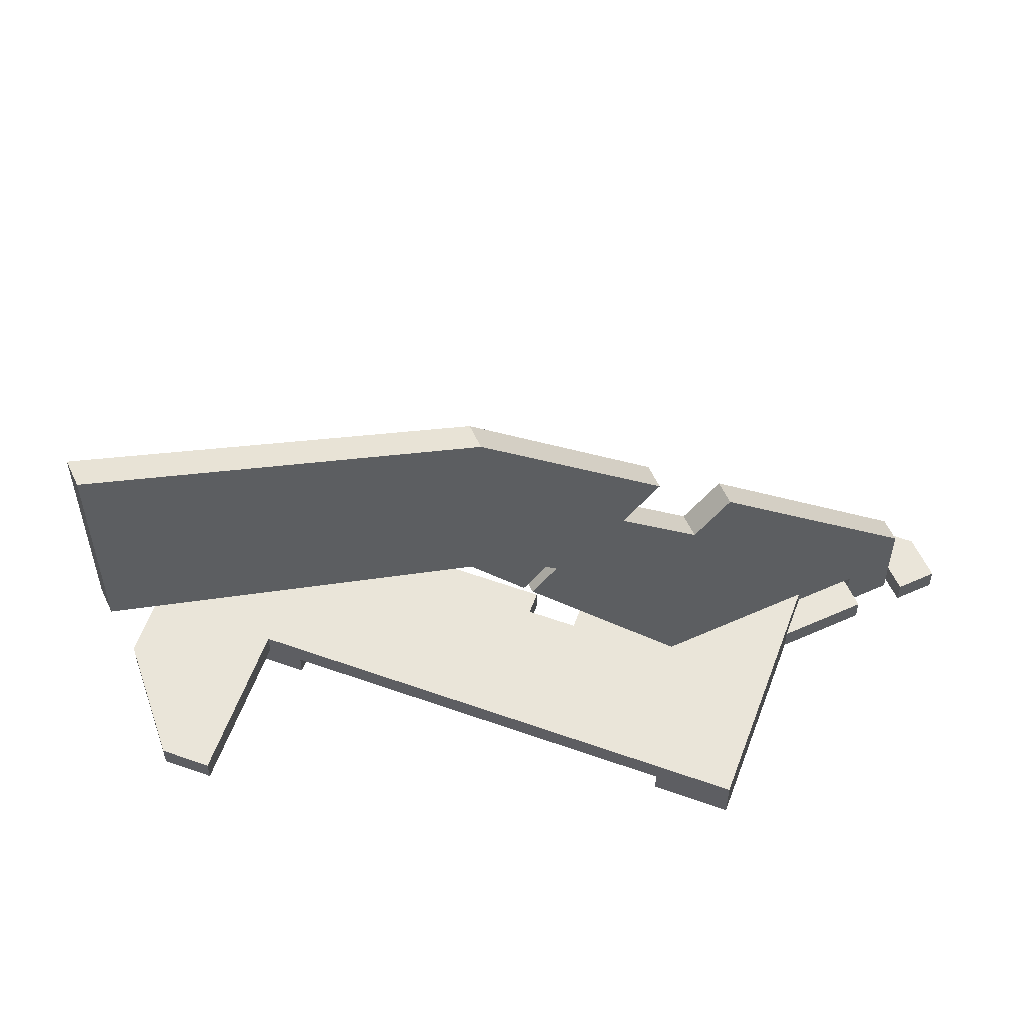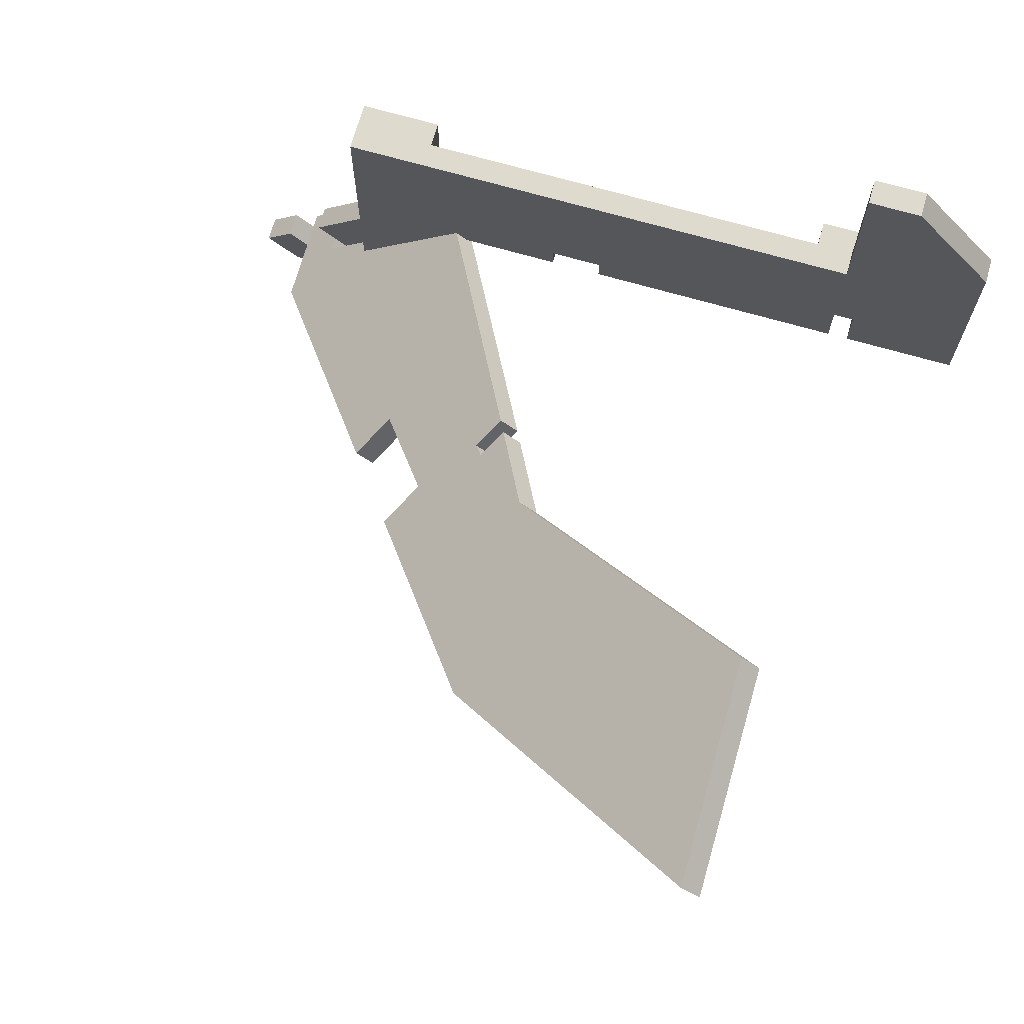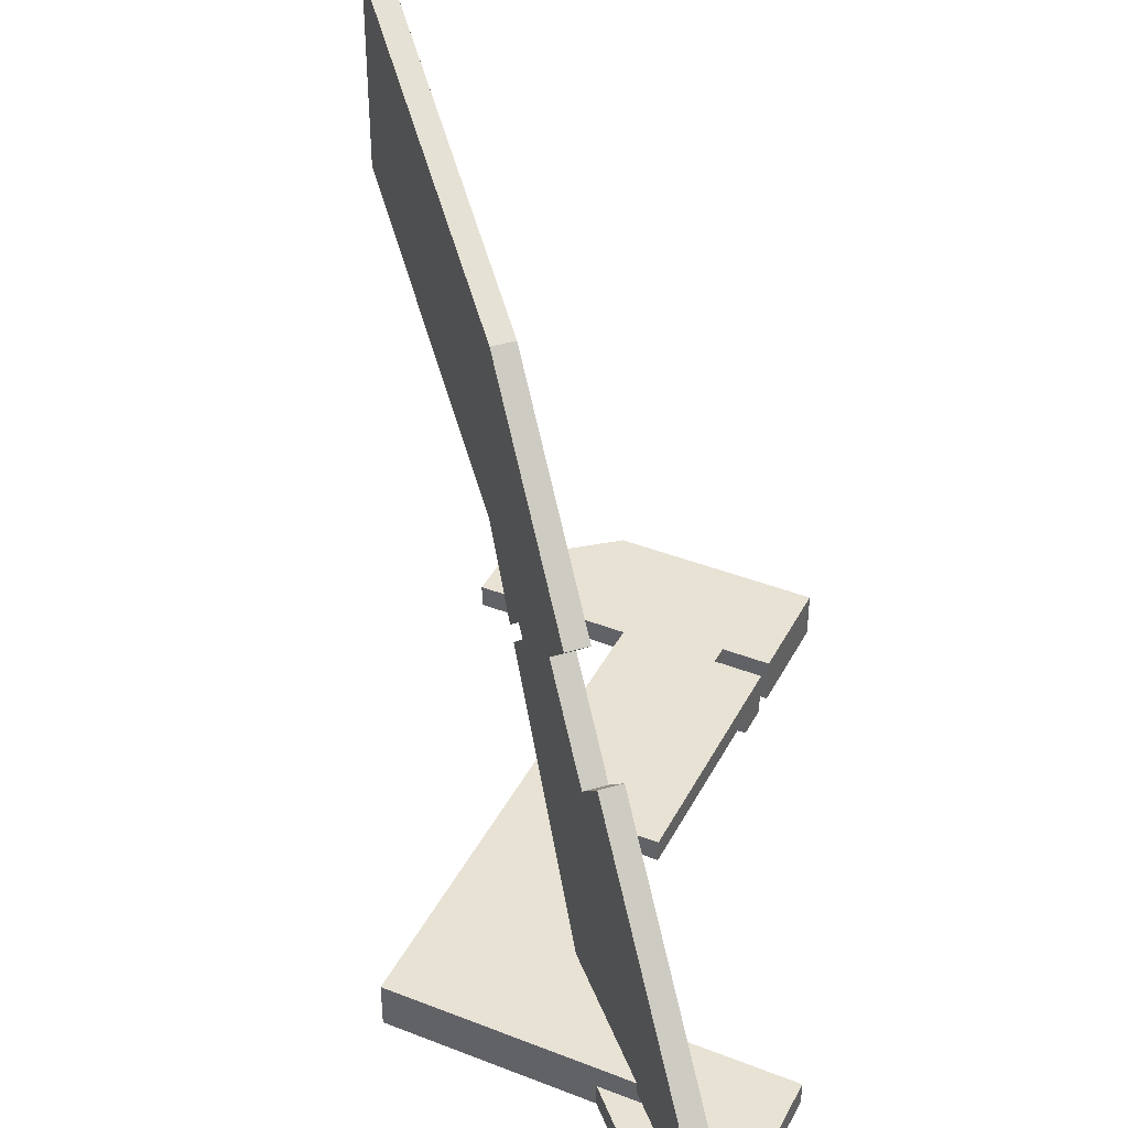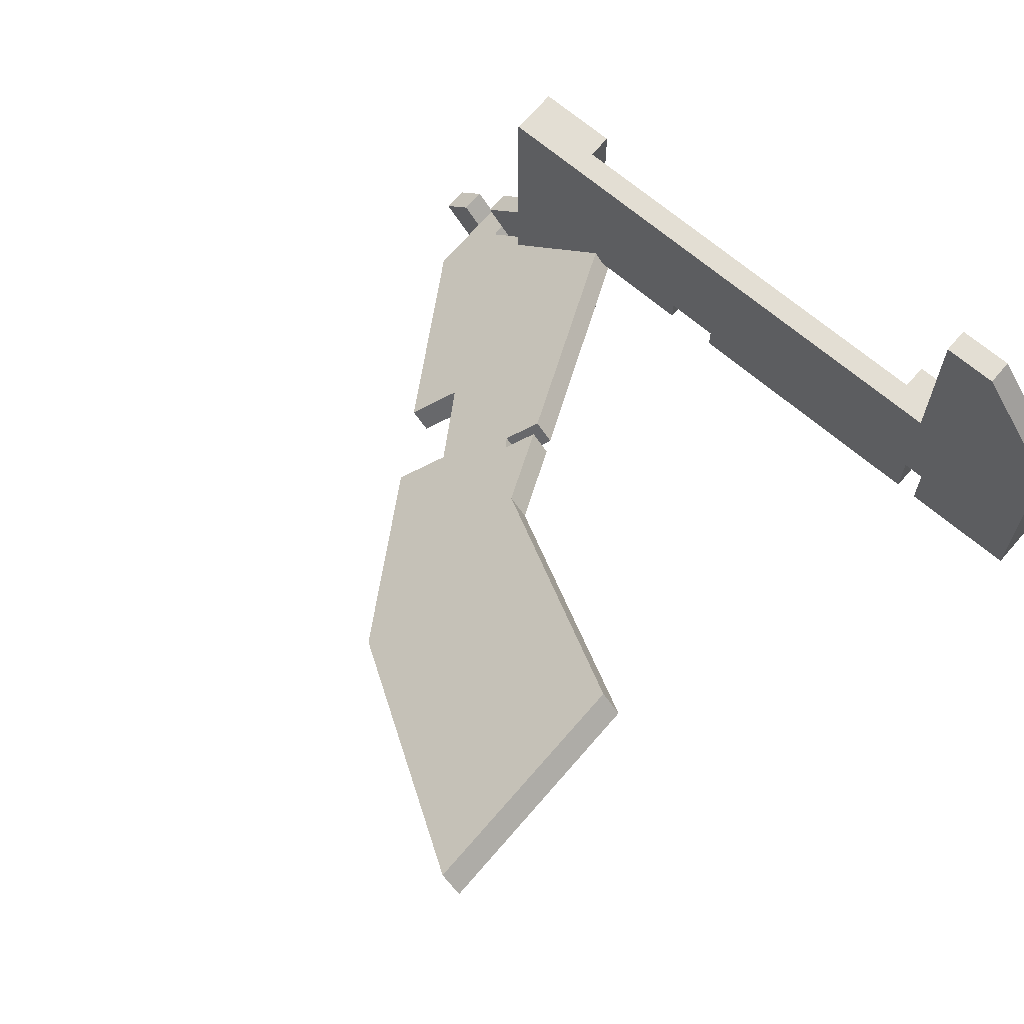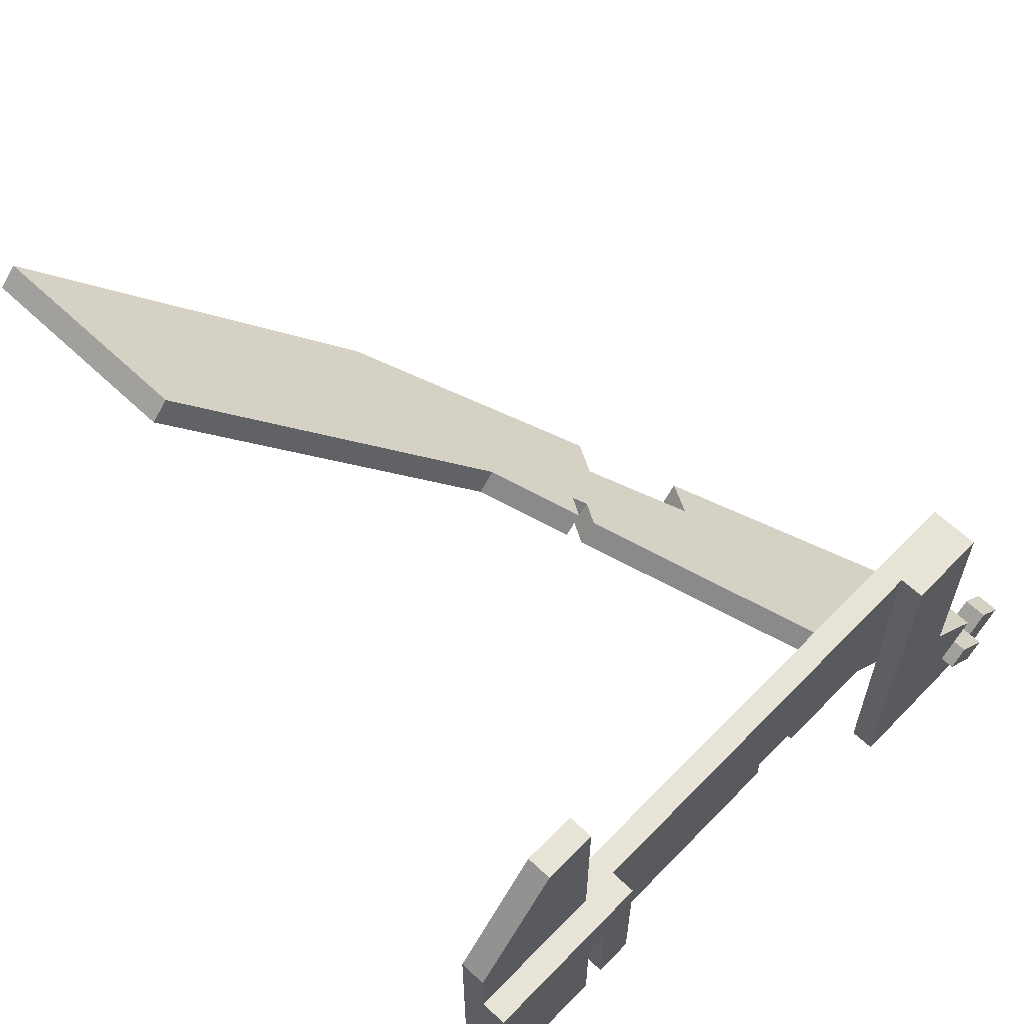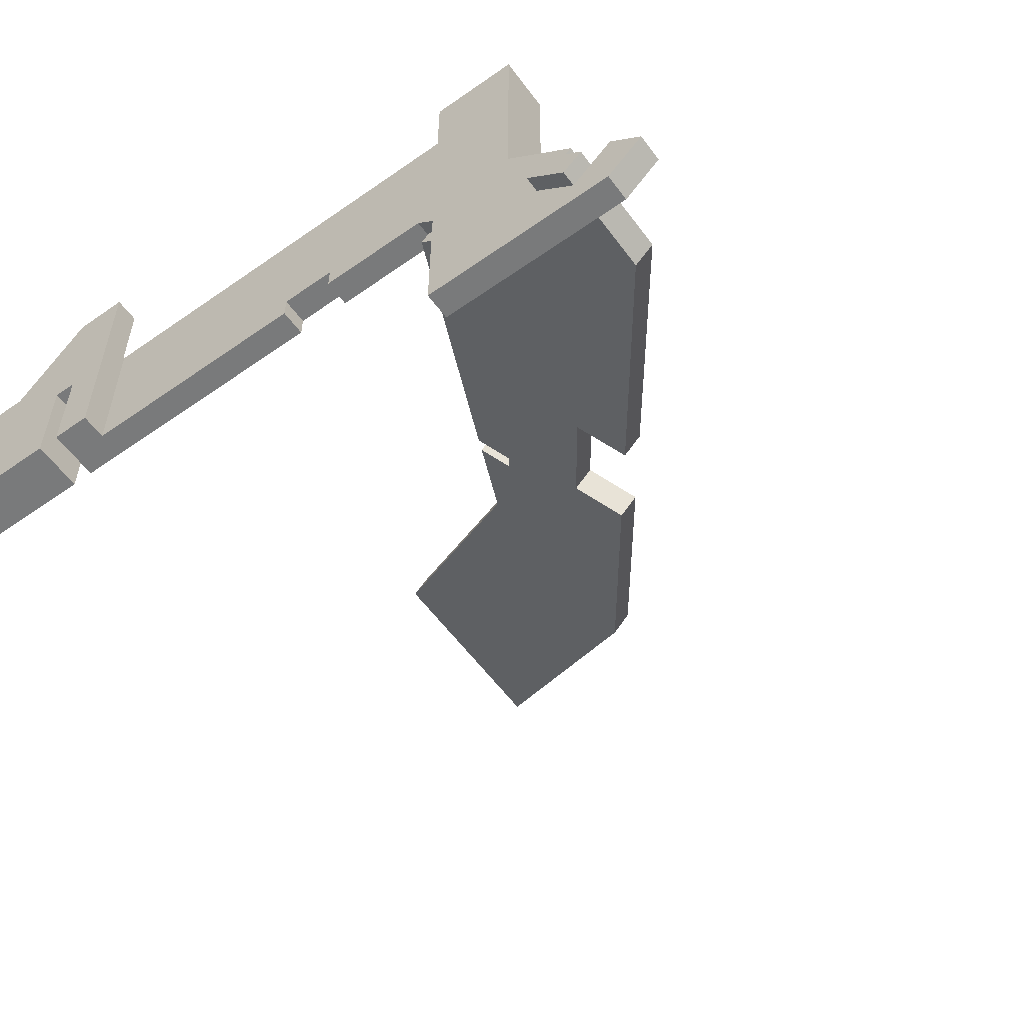
<metadata>
{"format":"obj","ext":"obj","renderer":"f3d","projection":"perspective","resolution":1024,"background":"white","views":[{"elev":57.9,"azim":20.2,"up":"+Y"},{"elev":71.1,"azim":-164.1,"up":"+Z"},{"elev":40.9,"azim":115.5,"up":"+Y"},{"elev":67.2,"azim":-139.4,"up":"+Z"},{"elev":62.0,"azim":-46.2,"up":"+Z"},{"elev":-58.0,"azim":36.1,"up":"+Z"}]}
</metadata>
<code>
v  0.005423 -0.00036 -0.003925
v  0.00579 -0.00036 -0.004292
v  0.005423 -0.00012 -0.003925
v  0.00579 -0.00012 -0.004292
v  0.005773 -0.00036 -0.003575
v  0.005773 -0.00012 -0.003575
v  0.00515 -0.00036 -0.002952
v  0.00515 -0.00012 -0.002952
v  0.00515 -0.00036 -0.00085
v  0.00515 -0.00012 -0.00085
v  0.004368 -0.00036 -0.00085
v  0.004368 -0.00012 -0.00085
v  0.004368 -0.00036 -0.004549
v  0.004368 -0.00012 -0.004549
v  0.006101 -0.00036 -0.004549
v  0.006101 -0.00012 -0.004549
v  0.006424 -0.00036 -0.004226
v  0.006424 -0.00012 -0.004226
v  0.00614 -0.00036 -0.003942
v  0.00614 -0.00012 -0.003942
v  0.003076 0.002722 -0.001256
v  0.002906 0.002722 -0.001426
v  0.002896 0.002468 -0.001076
v  0.002726 0.002468 -0.001246
v  0.002996 0.002835 -0.001176
v  0.002826 0.002835 -0.001346
v  0.002831 0.002602 -0.001011
v  0.002661 0.002602 -0.001181
v  0.002446 0.003387 -0.0006263
v  0.002276 0.003387 -0.000796
v  -8.485e-05 0.004983 0.001565
v  8.485e-05 0.004983 0.001735
v  0.002531 0.005332 -0.0007113
v  0.002361 0.005332 -0.000881
v  8.485e-05 0.006978 0.001735
v  -8.485e-05 0.006978 0.001565
v  0.003831 0.003493 -0.002011
v  0.003661 0.003493 -0.002181
v  0.003571 0.003125 -0.001751
v  0.003401 0.003125 -0.001921
v  0.004151 0.002305 -0.002331
v  0.003981 0.002305 -0.002501
v  0.004411 0.002673 -0.002591
v  0.004241 0.002673 -0.002761
v  0.005951 0.000495 -0.004131
v  0.005781 0.000495 -0.004301
v  0.005951 -0.000495 -0.004131
v  0.005781 -0.000495 -0.004301
v  0.005601 -0.000495 -0.003781
v  0.005431 -0.000495 -0.003951
v  0.005601 -8.197e-17 -0.003781
v  0.005431 -8.197e-17 -0.003951
v  0.004121 -8.457e-17 -0.002301
v  0.003951 -8.457e-17 -0.002471
v  0.00035 -0.00036 -0.00085
v  0.00035 -0.00036 -0.00235
v  0.00035 -0.00012 -0.00085
v  0.00035 -0.00012 -0.00235
v  -0.0013 -0.00036 -0.00085
v  -0.0013 -0.00012 -0.00085
v  -0.0013 -0.00036 -0.00235
v  -0.0013 -0.00012 -0.00235
v  -0.0002 -0.00036 -0.00235
v  -0.0002 -0.00012 -0.00235
v  -0.0002 -0.00036 -0.00135
v  -0.0002 -0.00012 -0.00135
v  8.009e-12 -0.00036 -0.00135
v  8.009e-12 -0.00012 -0.00135
v  8.009e-12 -0.00036 -0.00235
v  8.009e-12 -0.00012 -0.00235
v  4.156e-19 0.00012 -0.00085
v  4.156e-19 -0.00012 -0.00085
v  0.00515 0.00012 -0.00085
v  0.00515 -0.00012 -0.00085
v  -2.071e-18 0.00012 0.00075
v  -2.071e-18 -0.00012 0.00075
v  -0.0005 0.00012 0.00075
v  -0.0005 -0.00012 0.00075
v  -3.937e-17 0.00012 0.00075
v  -3.937e-17 -0.00012 0.00075
v  -0.0013 0.00012 -0.00025
v  -0.0013 -0.00012 -0.00025
v  -0.0013 0.00012 -0.00235
v  -0.0013 -0.00012 -0.00235
v  -0.0002 0.00012 -0.00235
v  -0.0002 -0.00012 -0.00235
v  -0.0002 0.00012 -0.00185
v  -0.0002 -0.00012 -0.00185
v  -7.219e-17 0.00012 -0.00185
v  -7.219e-17 -0.00012 -0.00185
v  -7.141e-17 0.00012 -0.00235
v  -7.141e-17 -0.00012 -0.00235
v  0.0025 0.00012 -0.00235
v  0.0025 -0.00012 -0.00235
v  0.0025 0.00012 -0.002125
v  0.0025 -0.00012 -0.002125
v  0.003 0.00012 -0.002125
v  0.003 -0.00012 -0.002125
v  0.003 0.00012 -0.00235
v  0.003 -0.00012 -0.00235
v  0.004 0.00012 -0.00235
v  0.004 -0.00012 -0.00235
v  0.00515 0.00012 -0.0035
v  0.00515 -0.00012 -0.0035
g <STL_BINARY>
f 1 2 3
f 3 2 4
f 5 1 6
f 6 1 3
f 7 5 8
f 8 5 6
f 9 7 10
f 10 7 8
f 11 9 12
f 12 9 10
f 13 11 14
f 14 11 12
f 15 13 16
f 16 13 14
f 17 15 18
f 18 15 16
f 19 17 20
f 20 17 18
f 2 19 4
f 4 19 20
f 17 19 15
f 15 19 2
f 15 2 13
f 1 13 2
f 7 11 13
f 7 13 1
f 1 5 7
f 9 11 7
f 4 20 18
f 18 16 4
f 4 16 14
f 4 14 3
f 12 10 14
f 14 10 8
f 3 14 8
f 3 8 6
f 21 22 23
f 23 22 24
f 25 26 21
f 21 26 22
f 27 28 25
f 25 28 26
f 29 30 27
f 27 30 28
f 30 29 31
f 31 29 32
f 33 34 35
f 35 34 36
f 37 38 33
f 33 38 34
f 39 40 37
f 37 40 38
f 41 42 39
f 39 42 40
f 43 44 41
f 41 44 42
f 45 46 43
f 43 46 44
f 47 48 45
f 45 48 46
f 49 50 47
f 47 50 48
f 51 52 49
f 49 52 50
f 53 54 51
f 51 54 52
f 24 54 23
f 23 54 53
f 52 54 24
f 46 50 52
f 46 52 22
f 22 52 24
f 48 50 46
f 22 42 46
f 46 42 44
f 26 40 22
f 22 40 42
f 28 30 26
f 26 30 40
f 30 34 40
f 40 34 38
f 31 36 30
f 30 36 34
f 51 49 47
f 47 45 51
f 51 45 41
f 51 41 53
f 45 43 41
f 41 21 23
f 21 41 25
f 25 41 39
f 53 41 23
f 29 27 25
f 25 39 29
f 29 39 37
f 33 32 29
f 29 37 33
f 35 32 33
f 36 31 35
f 35 31 32
f 55 56 57
f 57 56 58
f 59 55 60
f 60 55 57
f 61 59 62
f 62 59 60
f 63 61 64
f 64 61 62
f 65 63 66
f 66 63 64
f 67 65 68
f 68 65 66
f 69 67 70
f 70 67 68
f 56 69 58
f 58 69 70
f 69 56 67
f 67 56 55
f 67 55 65
f 65 55 59
f 65 59 63
f 63 59 61
f 64 62 66
f 66 62 60
f 66 60 68
f 68 60 57
f 68 57 70
f 70 57 58
f 71 72 73
f 73 72 74
f 75 76 71
f 71 76 72
f 77 78 79
f 79 78 80
f 81 82 77
f 77 82 78
f 83 84 81
f 81 84 82
f 85 86 83
f 83 86 84
f 87 88 85
f 85 88 86
f 89 90 87
f 87 90 88
f 91 92 89
f 89 92 90
f 93 94 91
f 91 94 92
f 95 96 93
f 93 96 94
f 97 98 95
f 95 98 96
f 99 100 97
f 97 100 98
f 101 102 99
f 99 102 100
f 103 104 101
f 101 104 102
f 74 104 73
f 73 104 103
f 92 94 90
f 90 94 96
f 72 88 90
f 72 90 74
f 74 90 96
f 74 96 98
f 98 100 74
f 74 100 102
f 74 102 104
f 80 78 72
f 72 78 82
f 82 88 72
f 82 86 88
f 84 86 82
f 95 93 91
f 91 89 95
f 95 89 73
f 95 73 97
f 71 73 89
f 87 71 89
f 73 103 101
f 97 73 101
f 97 101 99
f 81 79 71
f 81 71 87
f 85 83 87
f 87 83 81
f 77 79 81

</code>
